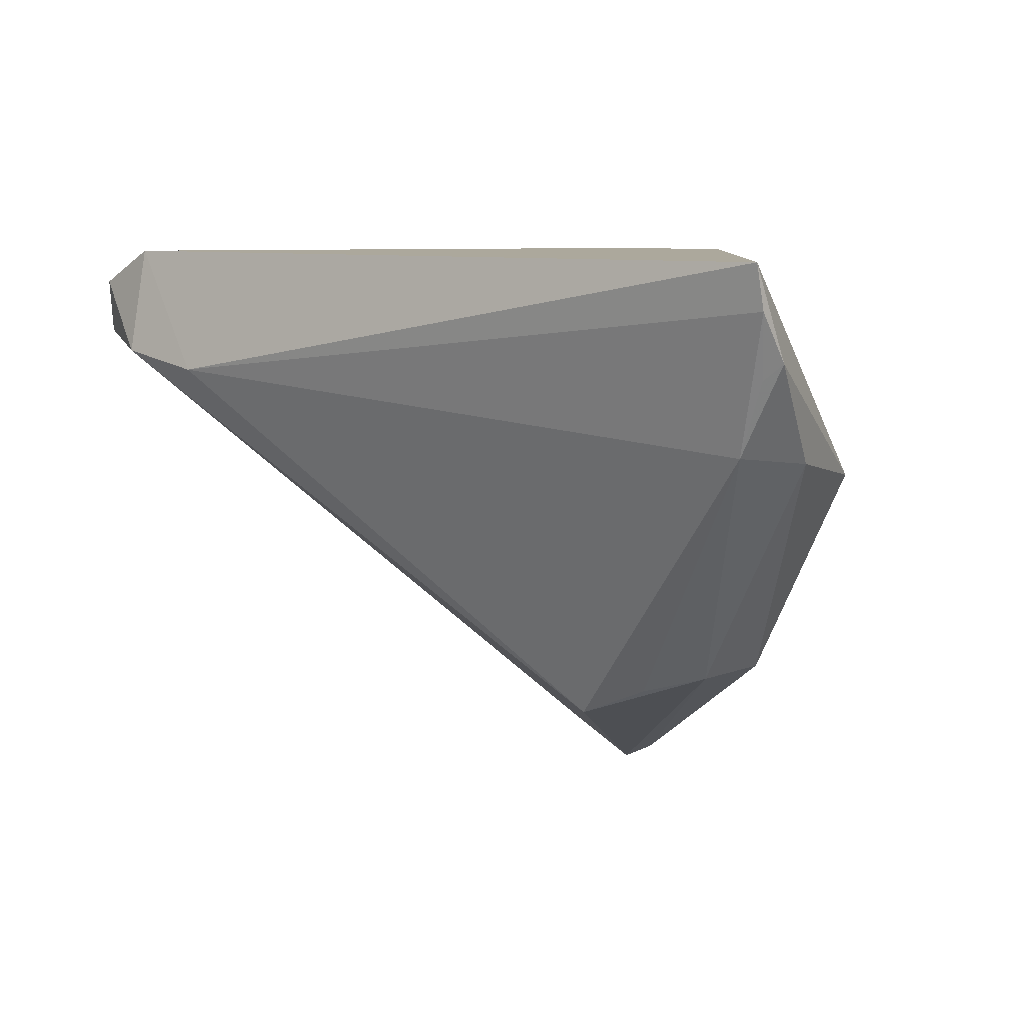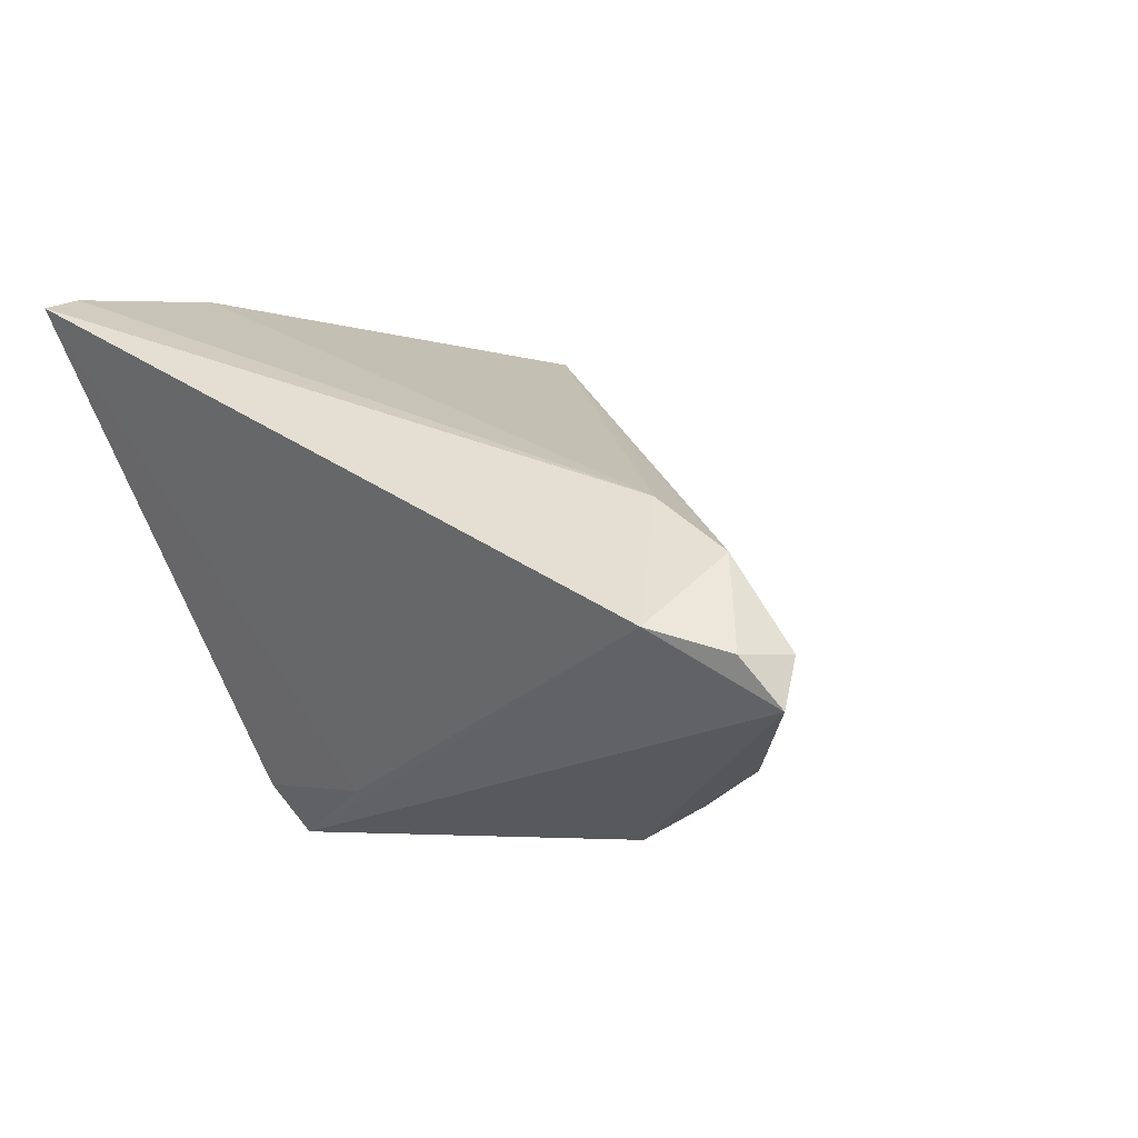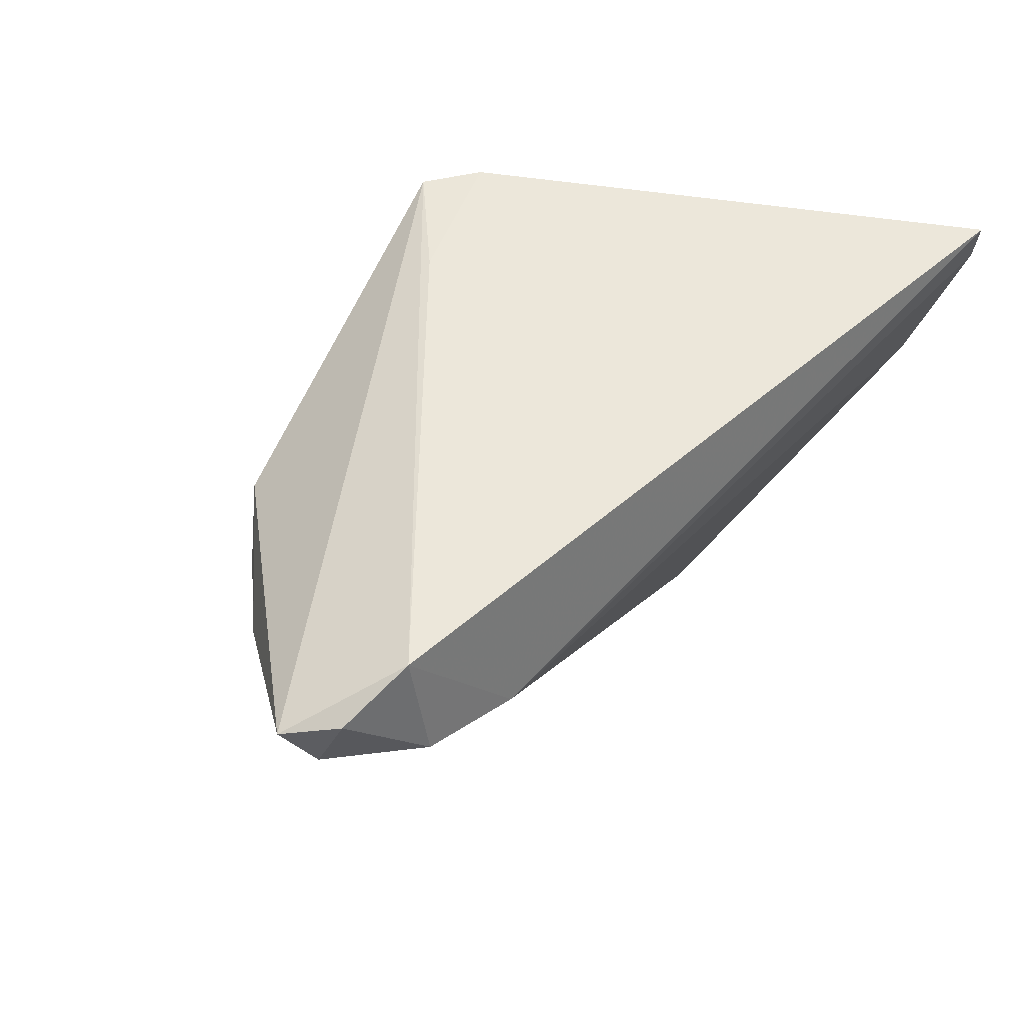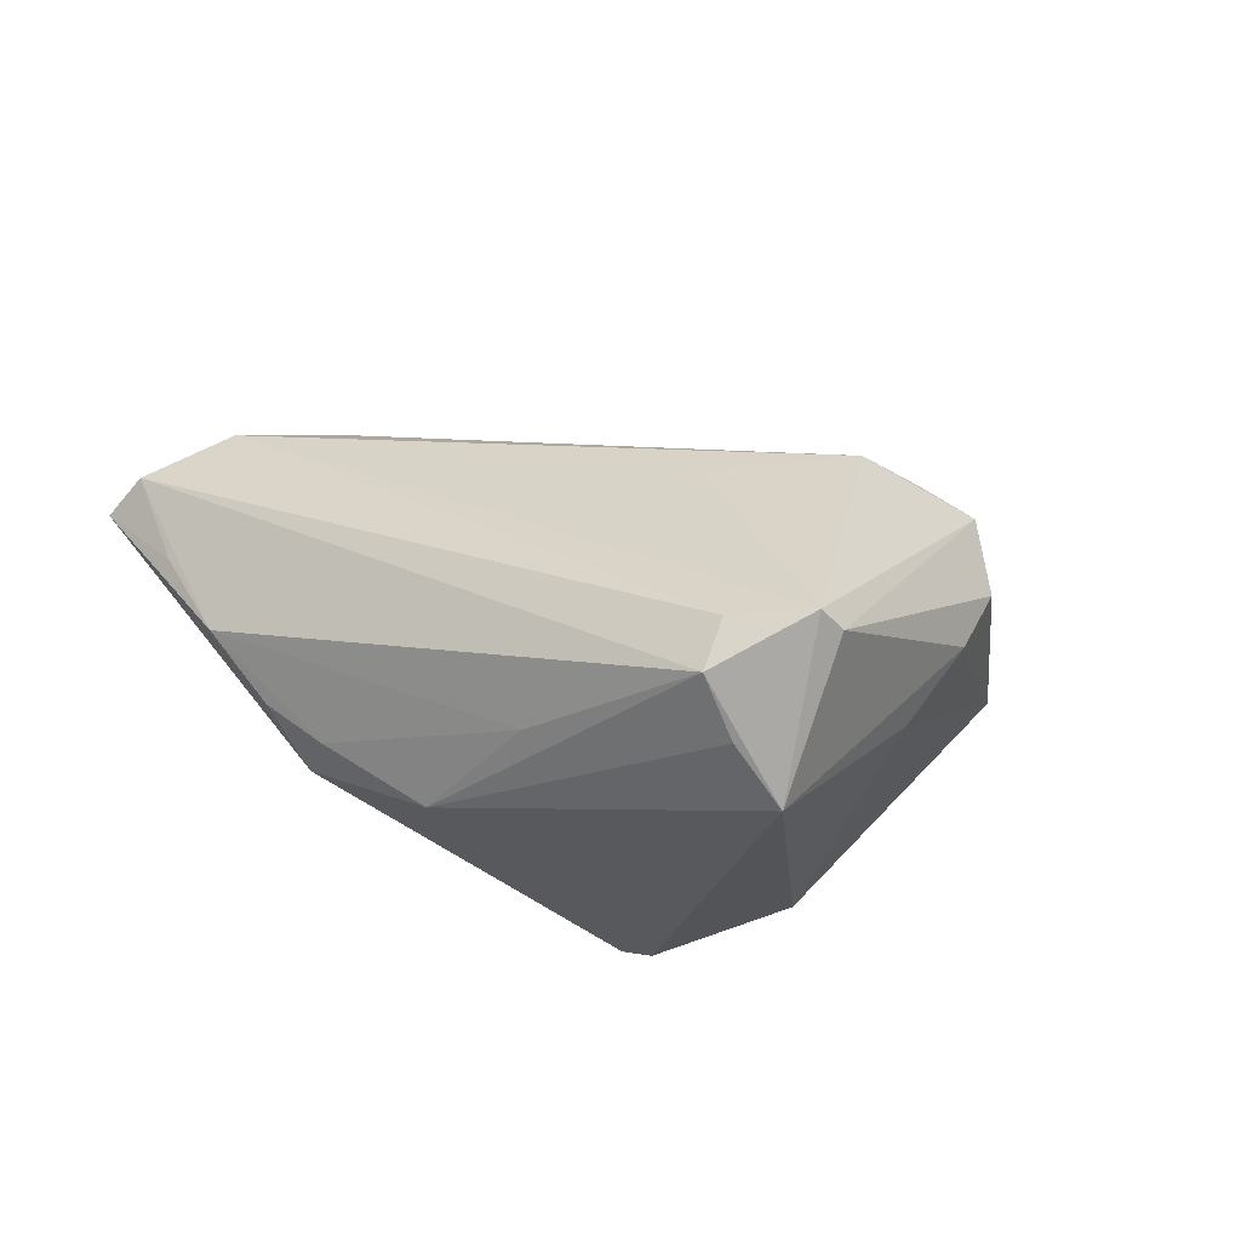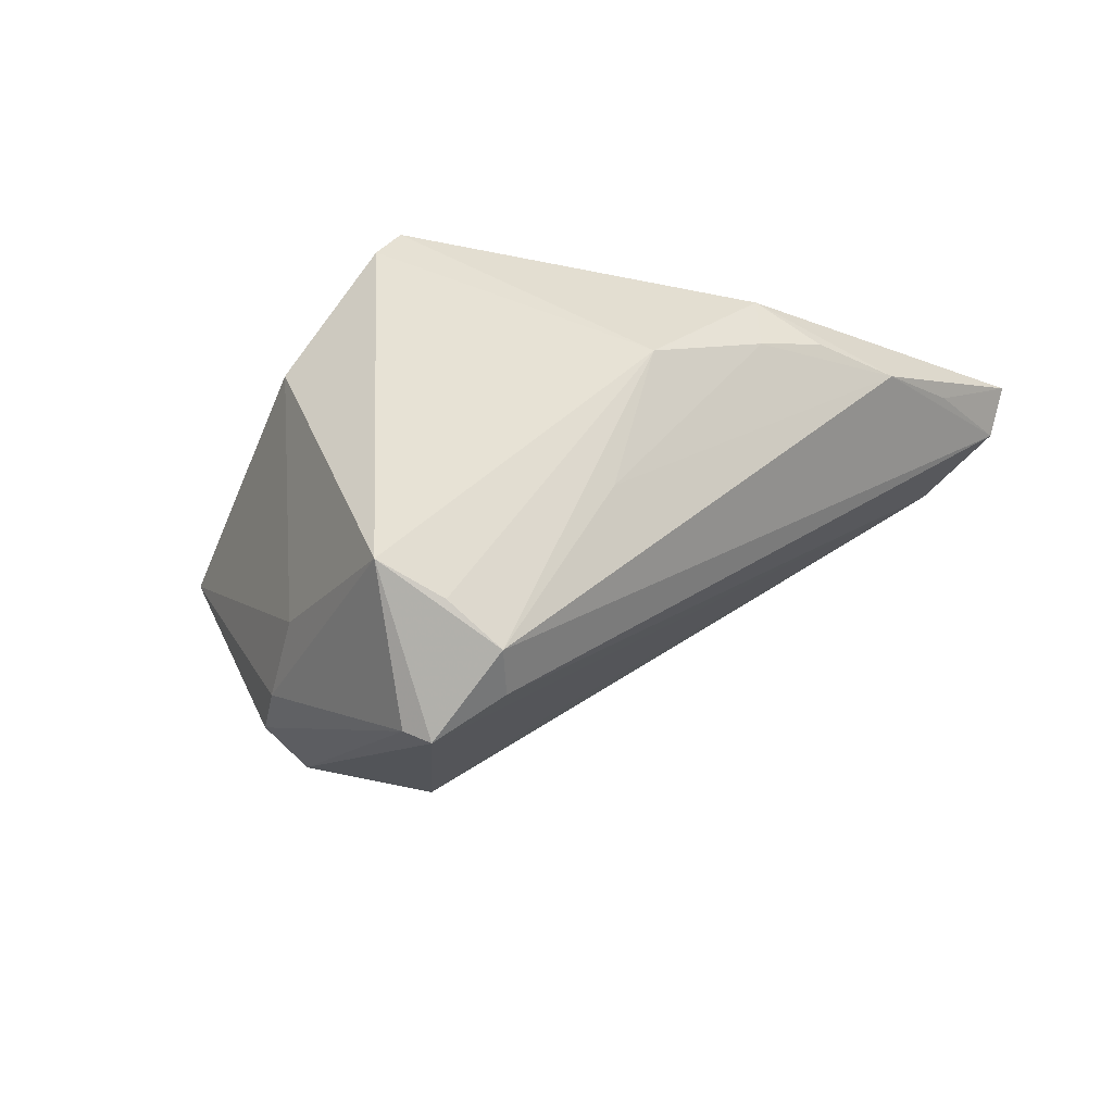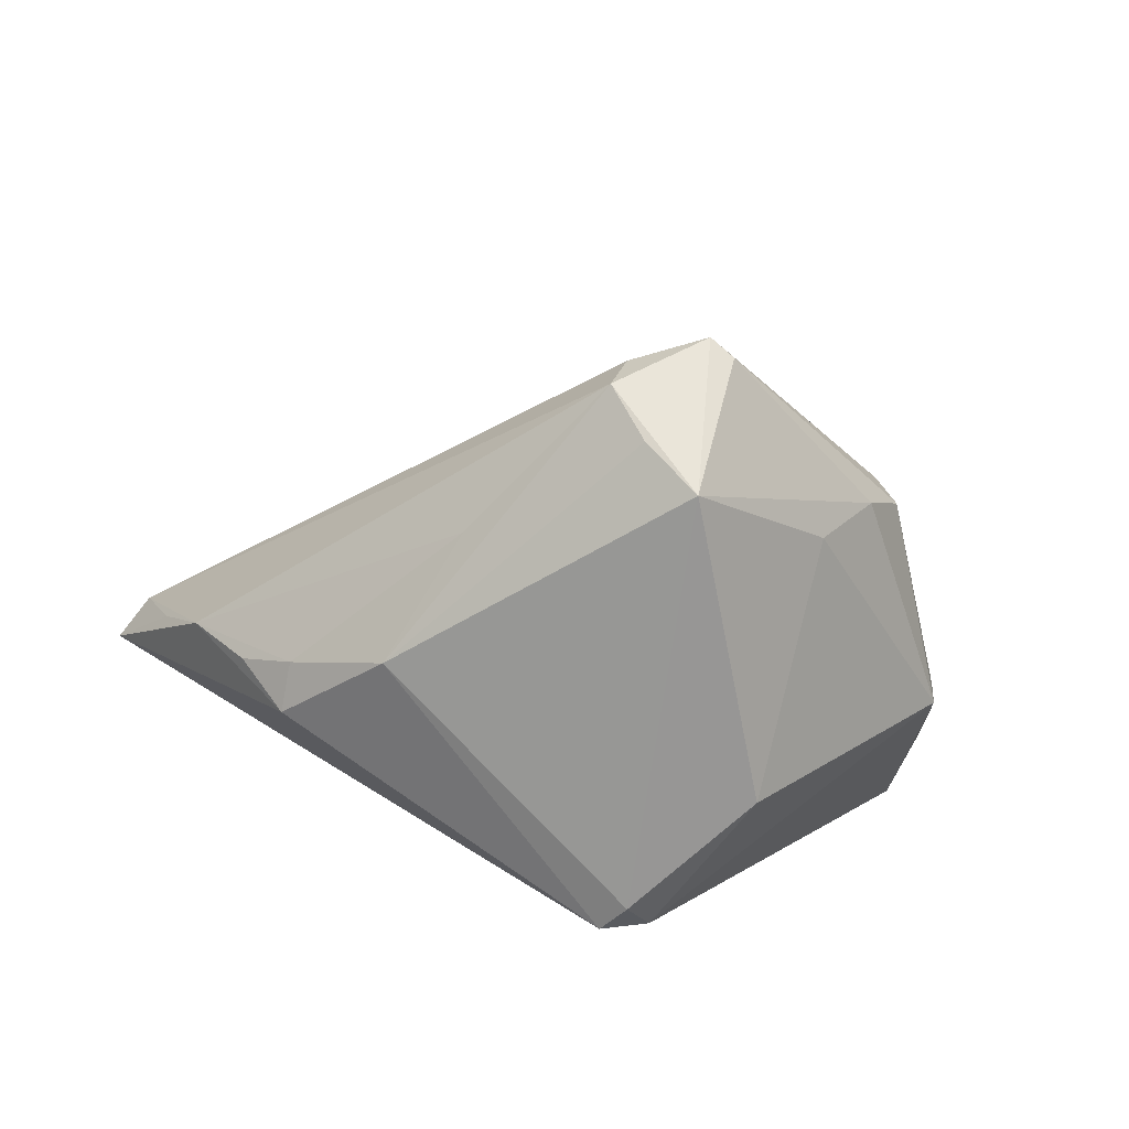
<metadata>
{"format":"obj","ext":"obj","renderer":"f3d","projection":"perspective","resolution":1024,"background":"white","views":[{"elev":8.5,"azim":36.8,"up":"+Y"},{"elev":30.9,"azim":-136.8,"up":"+Z"},{"elev":51.8,"azim":-45.5,"up":"+Y"},{"elev":-25.9,"azim":-17.7,"up":"+Z"},{"elev":-40.2,"azim":-160.6,"up":"+Y"},{"elev":-70.5,"azim":-11.5,"up":"+Z"}]}
</metadata>
<code>
v 0.005629 0.02612 -0.03099
v 0.04685 0.003285 0.02463
v -0.06278 0.01429 0.02165
v -0.02086 -0.01949 -0.02182
v 0.05065 0.01269 0.02627
v -0.03922 0.01082 -0.01725
v 0.05294 0.01476 0.02539
v 0.03518 -0.02755 -0.0002174
v -0.02005 -0.007282 0.02247
v 0.02137 0.005385 -0.03011
v 0.04692 -0.001331 -0.001691
v 0.004939 -0.03344 -0.03382
v -0.0393 0.004128 -0.01629
v 0.03362 -0.02767 0.009915
v -0.05333 0.007141 -0.001859
v -0.03898 0.01 0.02987
v 0.01612 -0.03422 0.0122
v 0.05001 0.001906 0.01439
v -0.005168 -0.04335 -0.01617
v 0.004159 -0.04828 -0.01628
v 0.007443 -0.04661 -0.01758
v -0.001271 -0.02597 0.01138
v -0.02755 -0.001833 -0.02538
v 0.05175 0.0264 0.02987
v 0.05222 0.02084 0.02904
v 0.03017 -0.02935 -0.008601
v 0.0234 -0.02654 -0.01846
v -0.001995 -0.03705 -0.02813
v -0.06576 0.01964 0.01843
v -0.05143 0.0262 0.02568
v -0.0607 0.02157 0.02418
v -0.00701 -0.04171 -0.02244
v -0.04577 0.007211 -0.01072
v -0.05149 0.0121 0.0287
v -0.05851 0.01143 0.009038
v 0.008271 0.02183 -0.03266
v 0.02532 -0.03017 0.01171
v 0.01232 0.0264 -0.02651
v -0.004749 0.0264 -0.01902
f 11 24 7
f 38 24 11
f 38 11 10
f 18 11 7
f 11 18 8
f 1 6 29
f 29 30 1
f 19 3 32
f 39 24 38
f 39 30 24
f 38 1 39
f 39 1 30
f 7 24 25
f 25 5 7
f 11 8 26
f 20 32 12
f 19 32 20
f 17 20 14
f 14 8 18
f 6 1 23
f 38 10 36
f 36 1 38
f 36 10 12
f 12 23 36
f 36 23 1
f 27 26 12
f 11 26 27
f 12 10 27
f 27 10 11
f 21 26 8
f 8 14 21
f 21 14 20
f 12 26 21
f 21 20 12
f 17 14 37
f 12 32 28
f 28 23 12
f 32 23 28
f 15 32 3
f 29 6 15
f 22 20 17
f 16 25 24
f 24 30 16
f 16 9 17
f 4 23 32
f 32 15 4
f 35 3 29
f 29 15 35
f 35 15 3
f 29 3 31
f 31 30 29
f 2 16 17
f 25 16 2
f 5 25 2
f 17 37 2
f 2 37 14
f 7 5 2
f 2 18 7
f 2 14 18
f 23 4 13
f 13 4 15
f 6 23 13
f 34 16 30
f 30 31 34
f 34 31 3
f 9 16 34
f 17 9 34
f 34 3 19
f 34 22 17
f 19 20 34
f 20 22 34
f 33 15 6
f 6 13 33
f 33 13 15

</code>
